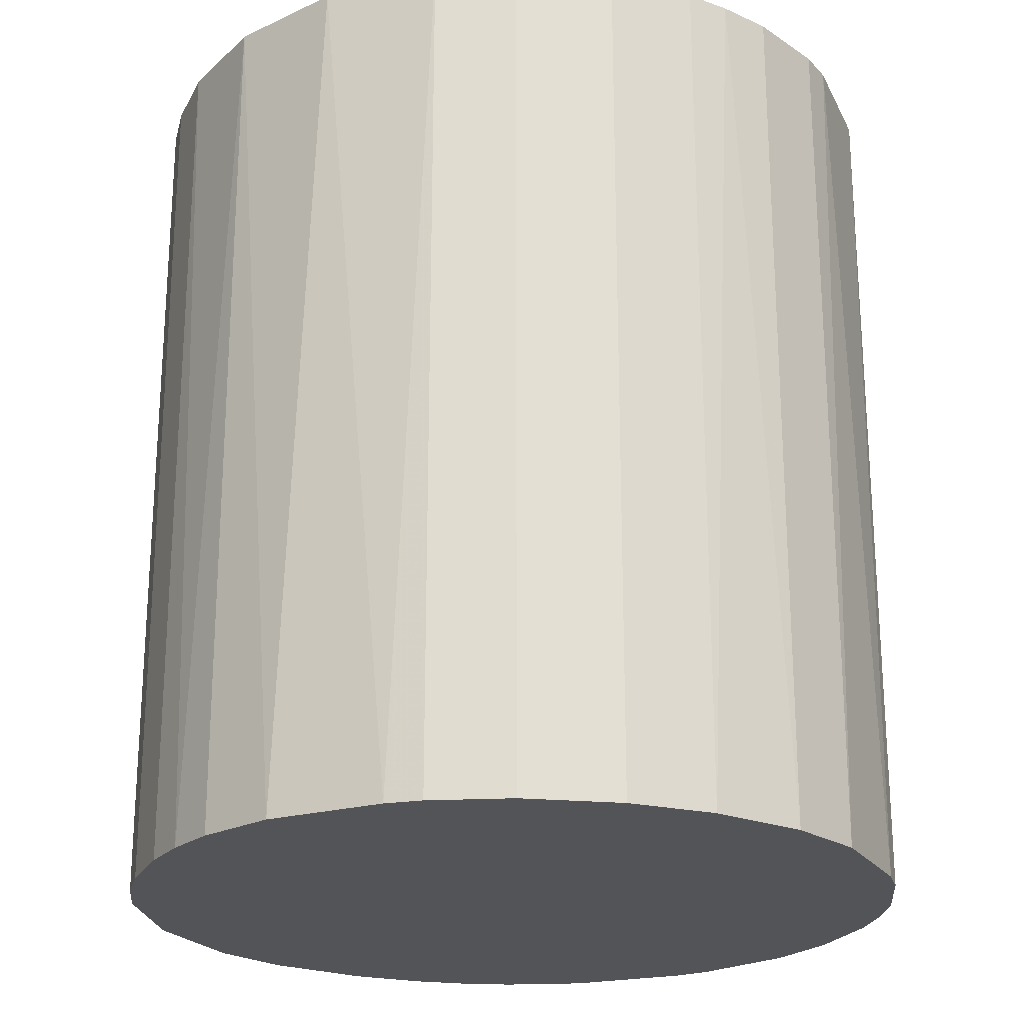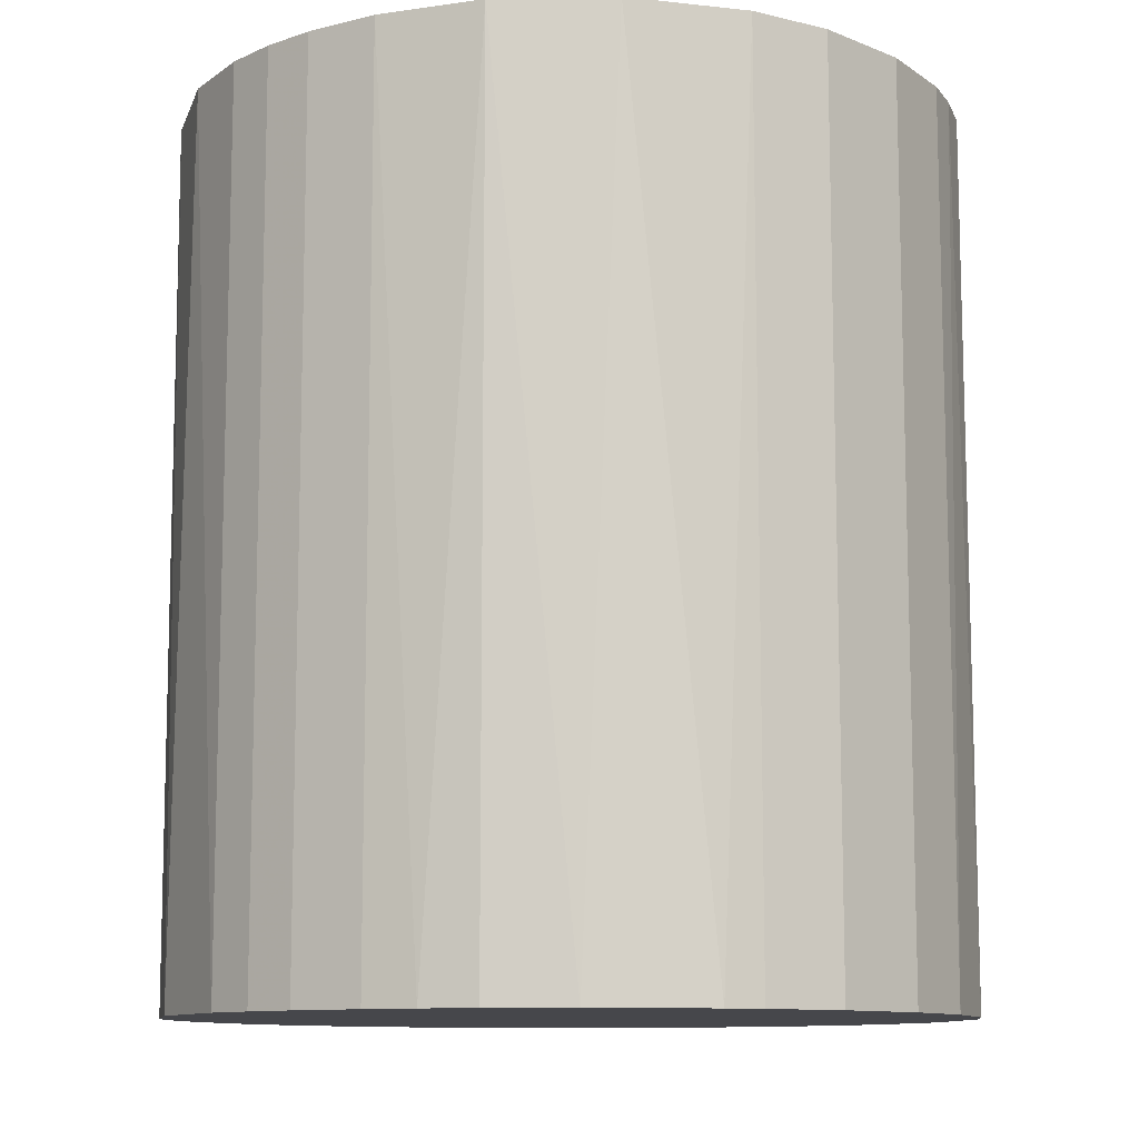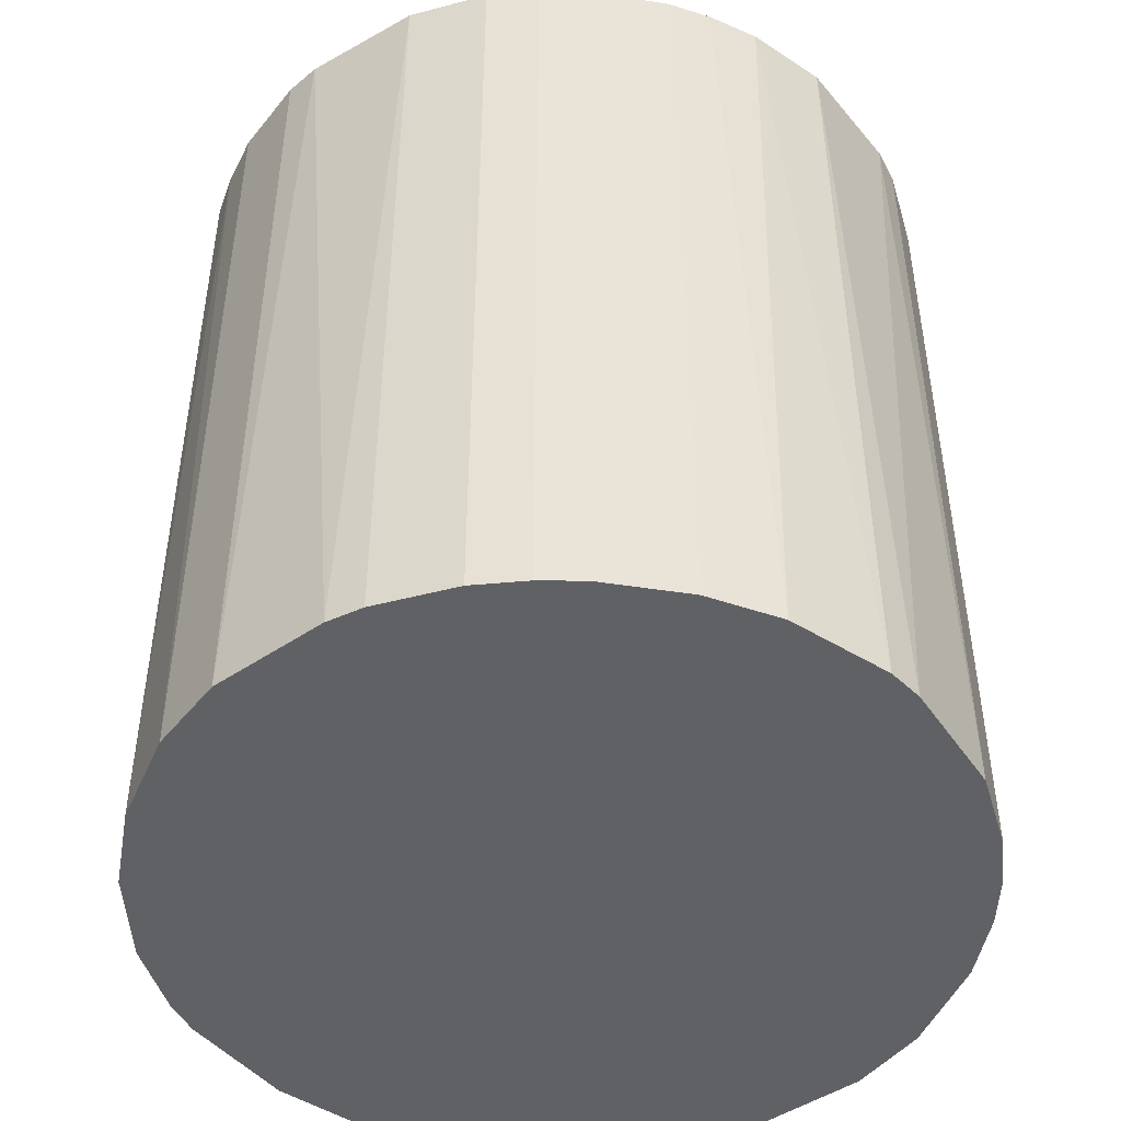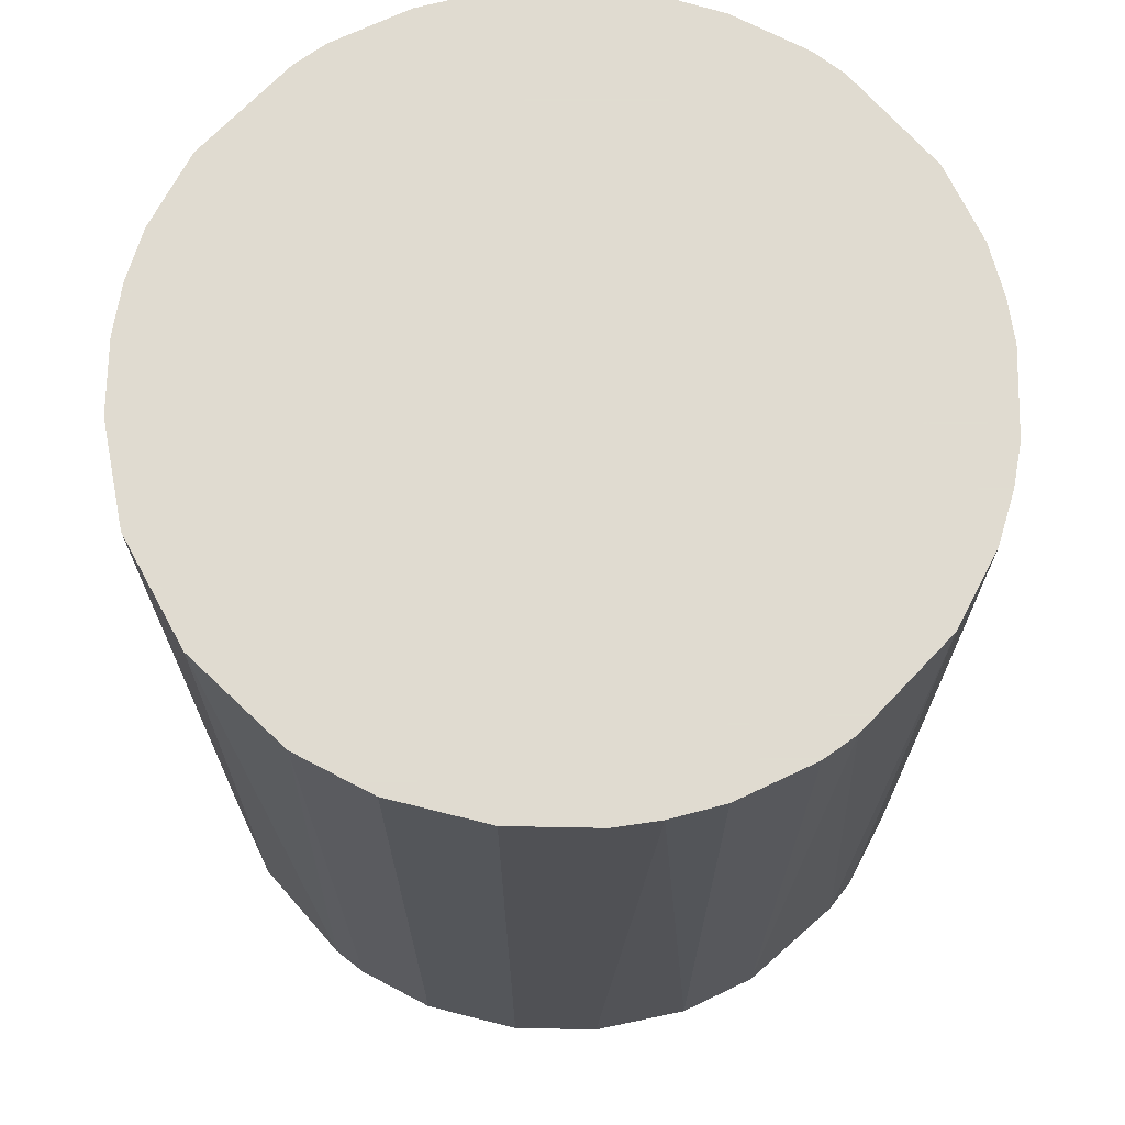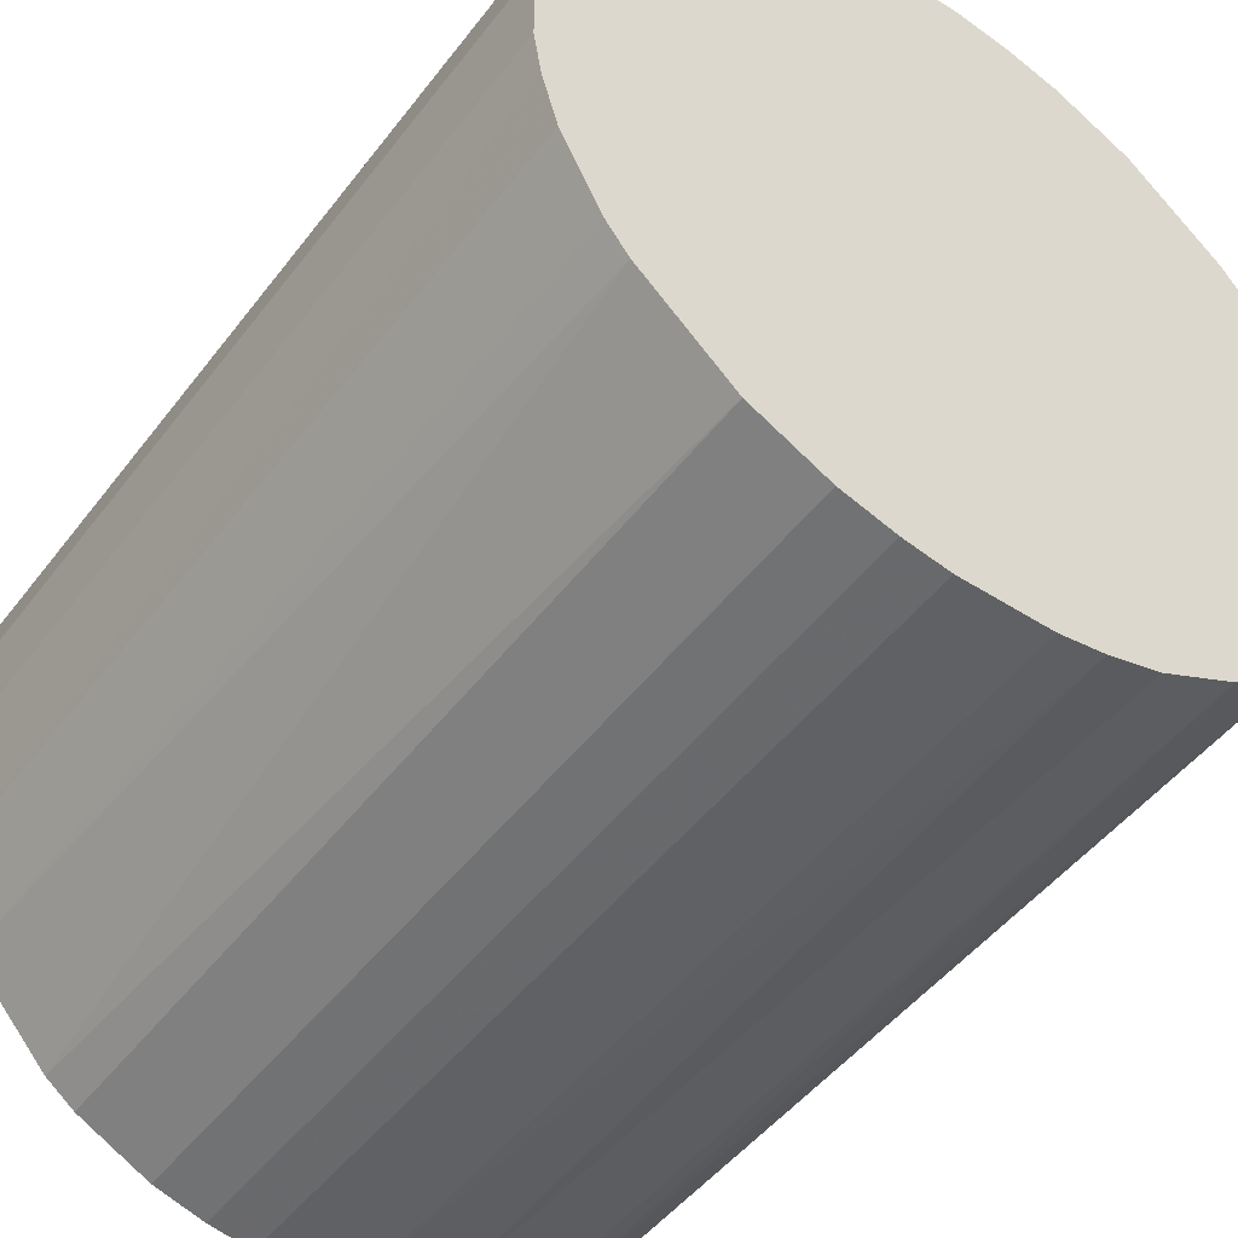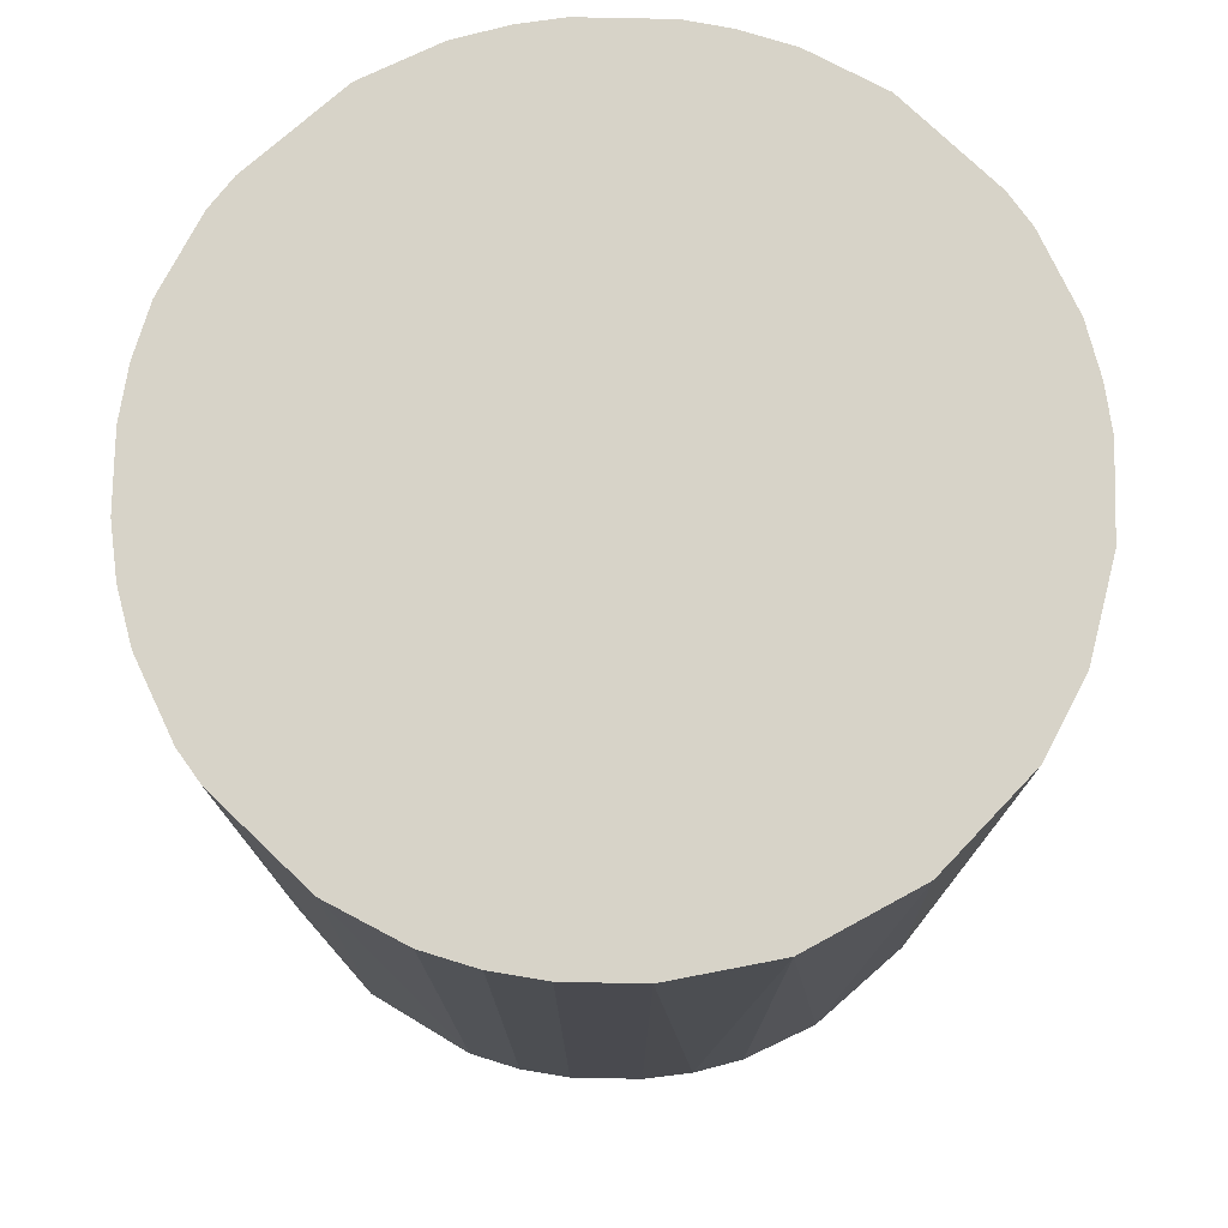
<metadata>
{"format":"obj","ext":"obj","renderer":"f3d","projection":"perspective","resolution":1024,"background":"white","views":[{"elev":-22.8,"azim":-111.8,"up":"+Z"},{"elev":-10.7,"azim":-147.9,"up":"+Z"},{"elev":-46.9,"azim":-10.0,"up":"+Z"},{"elev":69.8,"azim":-88.9,"up":"+Z"},{"elev":-48.4,"azim":-35.6,"up":"+Y"},{"elev":76.5,"azim":-178.8,"up":"+Z"}]}
</metadata>
<code>
o convex_0
v -0.002735 0.02852 0.03235
v -0.003282 -0.02851 -0.03235
v -0.006571 -0.02796 -0.03235
v 0.006583 0.02797 -0.03235
v 0.02797 -0.006571 0.03235
v -0.02796 -0.006571 0.03235
v -0.02686 0.01042 -0.03235
v 0.02797 -0.006571 -0.03235
v 0.006583 -0.02796 0.03235
v 0.02414 0.01591 0.03235
v -0.01809 0.02249 0.03235
v -0.02412 -0.01589 -0.03235
v -0.01589 -0.02412 0.03235
v 0.0181 -0.02248 -0.03235
v 0.02688 0.01042 -0.03235
v -0.01041 0.02688 -0.03235
v 0.02249 -0.01809 0.03235
v 0.01591 0.02413 0.03235
v -0.02686 0.01042 0.03235
v 0.0181 0.02249 -0.03235
v -0.02851 -0.003282 -0.03235
v -0.02248 0.0181 -0.03235
v 0.02852 0.002747 0.03235
v -0.006571 -0.02796 0.03235
v 0.008777 -0.02741 -0.03235
v -0.02412 -0.01589 0.03235
v -0.01809 -0.02248 -0.03235
v 0.01591 -0.02412 0.03235
v 0.02414 -0.01589 -0.03235
v -0.02851 0.003294 0.03235
v 0.006583 0.02797 0.03235
v -0.01041 0.02688 0.03235
v 0.02852 0.002747 -0.03235
v -0.002735 0.02852 -0.03235
v -0.02412 0.0159 0.03235
v -0.01589 0.02413 -0.03235
v 0.02414 0.01591 -0.03235
v -0.02686 -0.01041 -0.03235
v -0.01041 -0.02686 -0.03235
v 0.01042 0.02688 -0.03235
v 0.02688 -0.01041 0.03235
v 0.02688 0.01042 0.03235
v -0.02851 0.003294 -0.03235
v 0.003294 -0.02851 0.03235
v 0.003294 -0.02851 -0.03235
v -0.02248 -0.01809 0.03235
v 0.02249 0.0181 0.03235
v 0.02852 -0.002735 -0.03235
v 0.002747 0.02852 -0.03235
v 0.01042 -0.02686 0.03235
v 0.01591 -0.02412 -0.03235
v 0.01042 0.02688 0.03235
v -0.01041 -0.02686 0.03235
v -0.02686 -0.01041 0.03235
v 0.02688 -0.01041 -0.03235
v -0.006571 0.02797 -0.03235
v 0.02797 0.006582 0.03235
v -0.02851 -0.003282 0.03235
v -0.003282 -0.02851 0.03235
v 0.02852 -0.002735 0.03235
v 0.02414 -0.01589 0.03235
v 0.002747 0.02852 0.03235
v -0.02412 0.0159 -0.03235
v -0.01589 -0.02412 -0.03235
f 27 39 64
f 2 3 4
f 5 1 6
f 4 3 7
f 2 4 8
f 5 6 9
f 1 5 10
f 6 1 11
f 7 3 12
f 9 6 13
f 2 8 14
f 8 4 15
f 4 7 16
f 5 9 17
f 1 10 18
f 6 11 19
f 15 4 20
f 7 12 21
f 16 7 22
f 10 5 23
f 3 2 24
f 9 13 24
f 2 14 25
f 13 6 26
f 12 3 27
f 17 9 28
f 14 17 28
f 14 8 29
f 17 14 29
f 6 19 30
f 19 7 30
f 1 18 31
f 11 1 32
f 8 15 33
f 4 16 34
f 7 19 35
f 19 11 35
f 11 22 35
f 16 22 36
f 22 11 36
f 11 32 36
f 32 16 36
f 10 15 37
f 15 20 37
f 6 21 38
f 21 12 38
f 12 26 38
f 3 24 39
f 27 3 39
f 20 4 40
f 18 20 40
f 4 31 40
f 8 5 41
f 5 17 41
f 15 10 42
f 10 23 42
f 7 21 43
f 30 7 43
f 21 30 43
f 9 24 44
f 2 25 45
f 25 9 45
f 44 2 45
f 9 44 45
f 26 12 46
f 13 26 46
f 27 13 46
f 12 27 46
f 18 10 47
f 20 18 47
f 10 37 47
f 37 20 47
f 5 8 48
f 8 33 48
f 33 23 48
f 31 4 49
f 34 1 49
f 4 34 49
f 9 25 50
f 28 9 50
f 28 50 51
f 25 14 51
f 14 28 51
f 50 25 51
f 31 18 52
f 18 40 52
f 40 31 52
f 24 13 53
f 39 24 53
f 13 39 53
f 26 6 54
f 6 38 54
f 38 26 54
f 29 8 55
f 8 41 55
f 41 29 55
f 32 1 56
f 16 32 56
f 1 34 56
f 34 16 56
f 33 15 57
f 23 33 57
f 15 42 57
f 42 23 57
f 21 6 58
f 6 30 58
f 30 21 58
f 24 2 59
f 2 44 59
f 44 24 59
f 23 5 60
f 5 48 60
f 48 23 60
f 17 29 61
f 41 17 61
f 29 41 61
f 1 31 62
f 49 1 62
f 31 49 62
f 22 7 63
f 7 35 63
f 35 22 63
f 13 27 64
f 39 13 64

</code>
